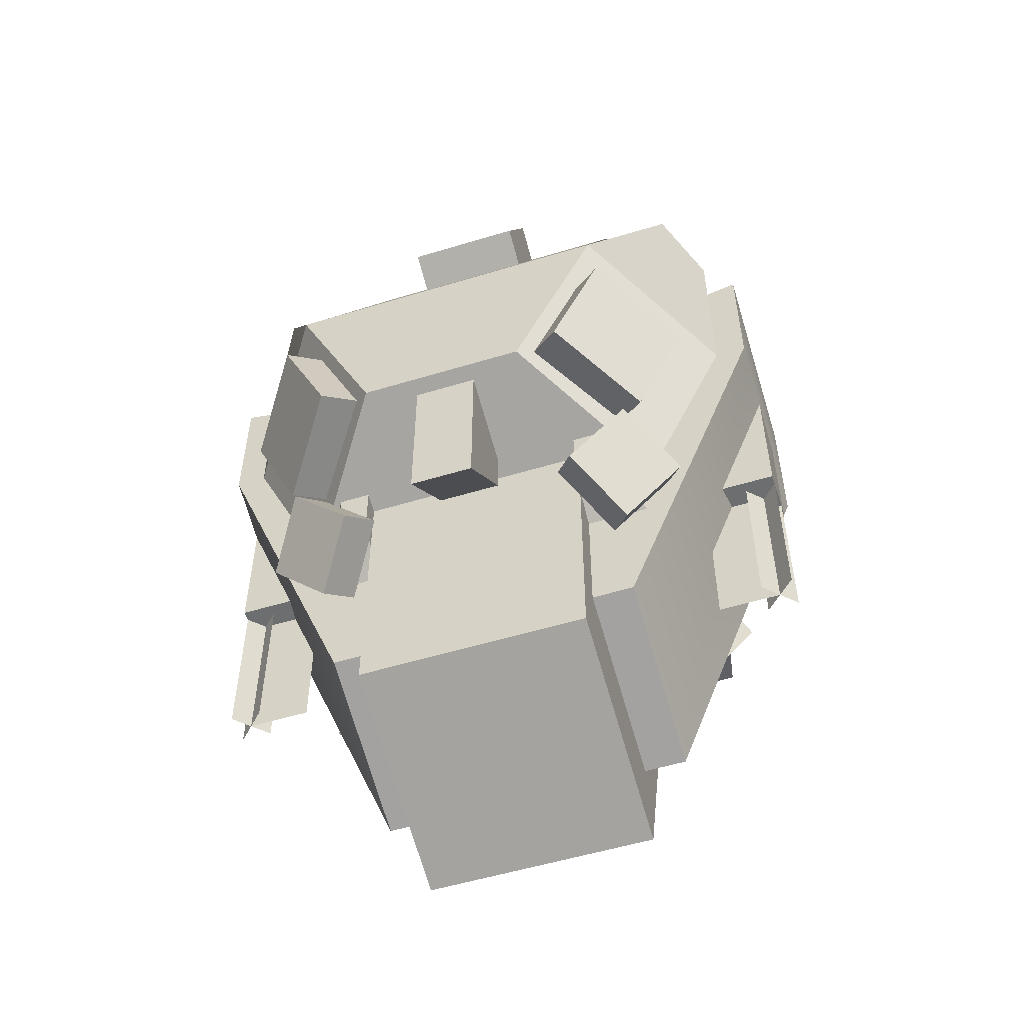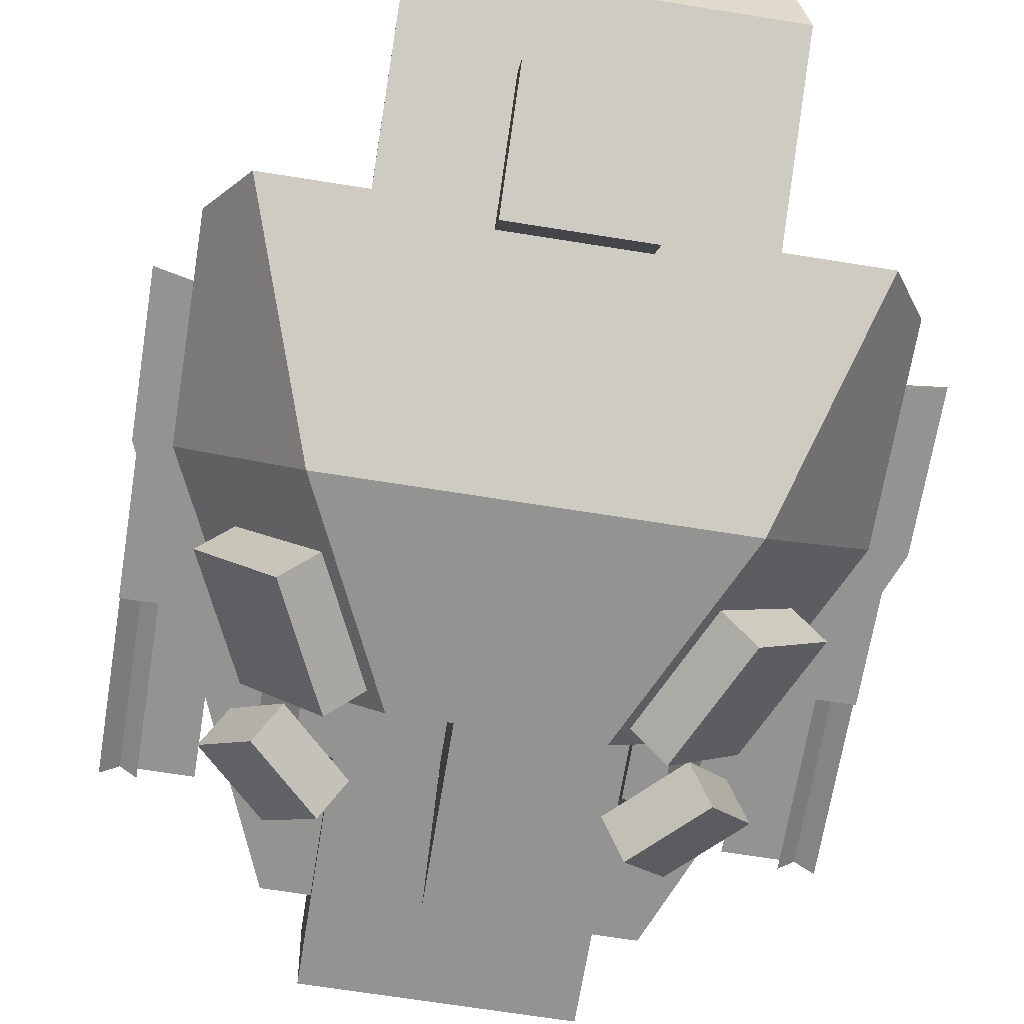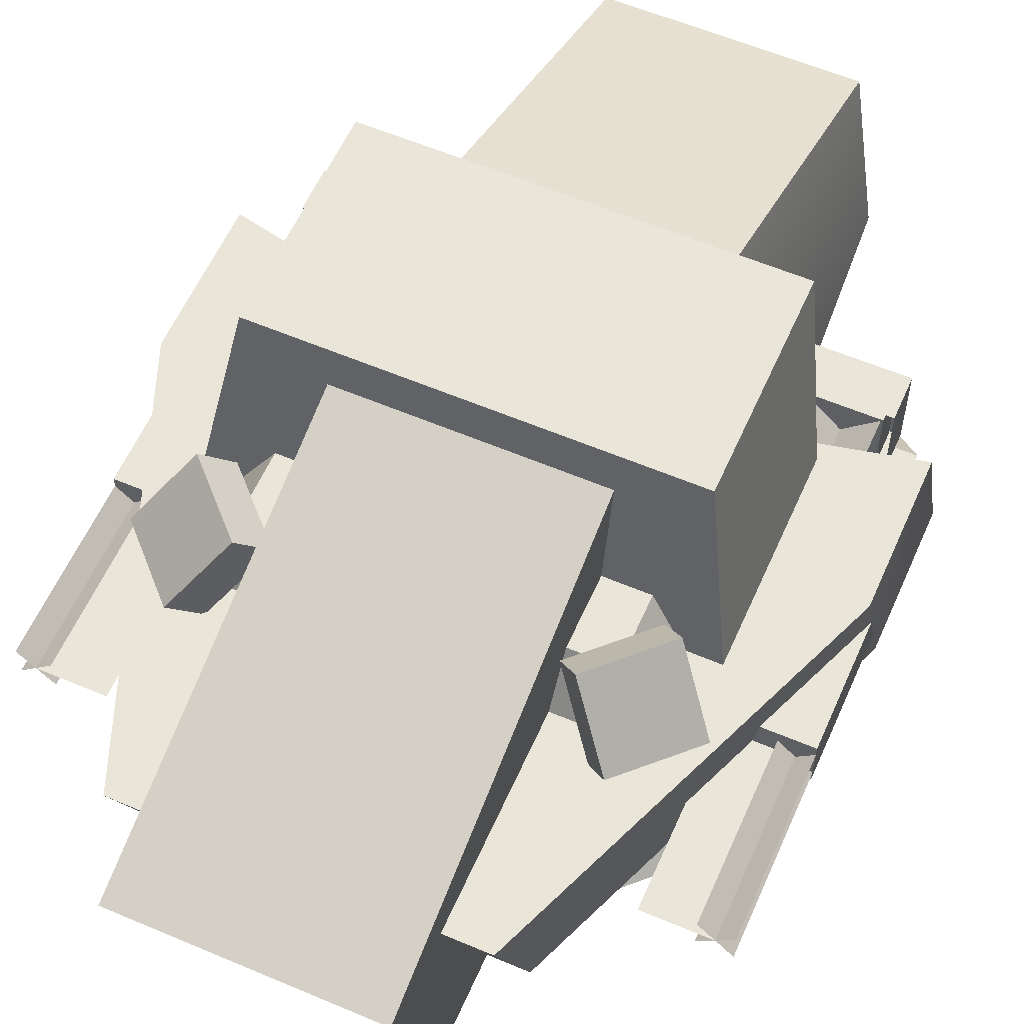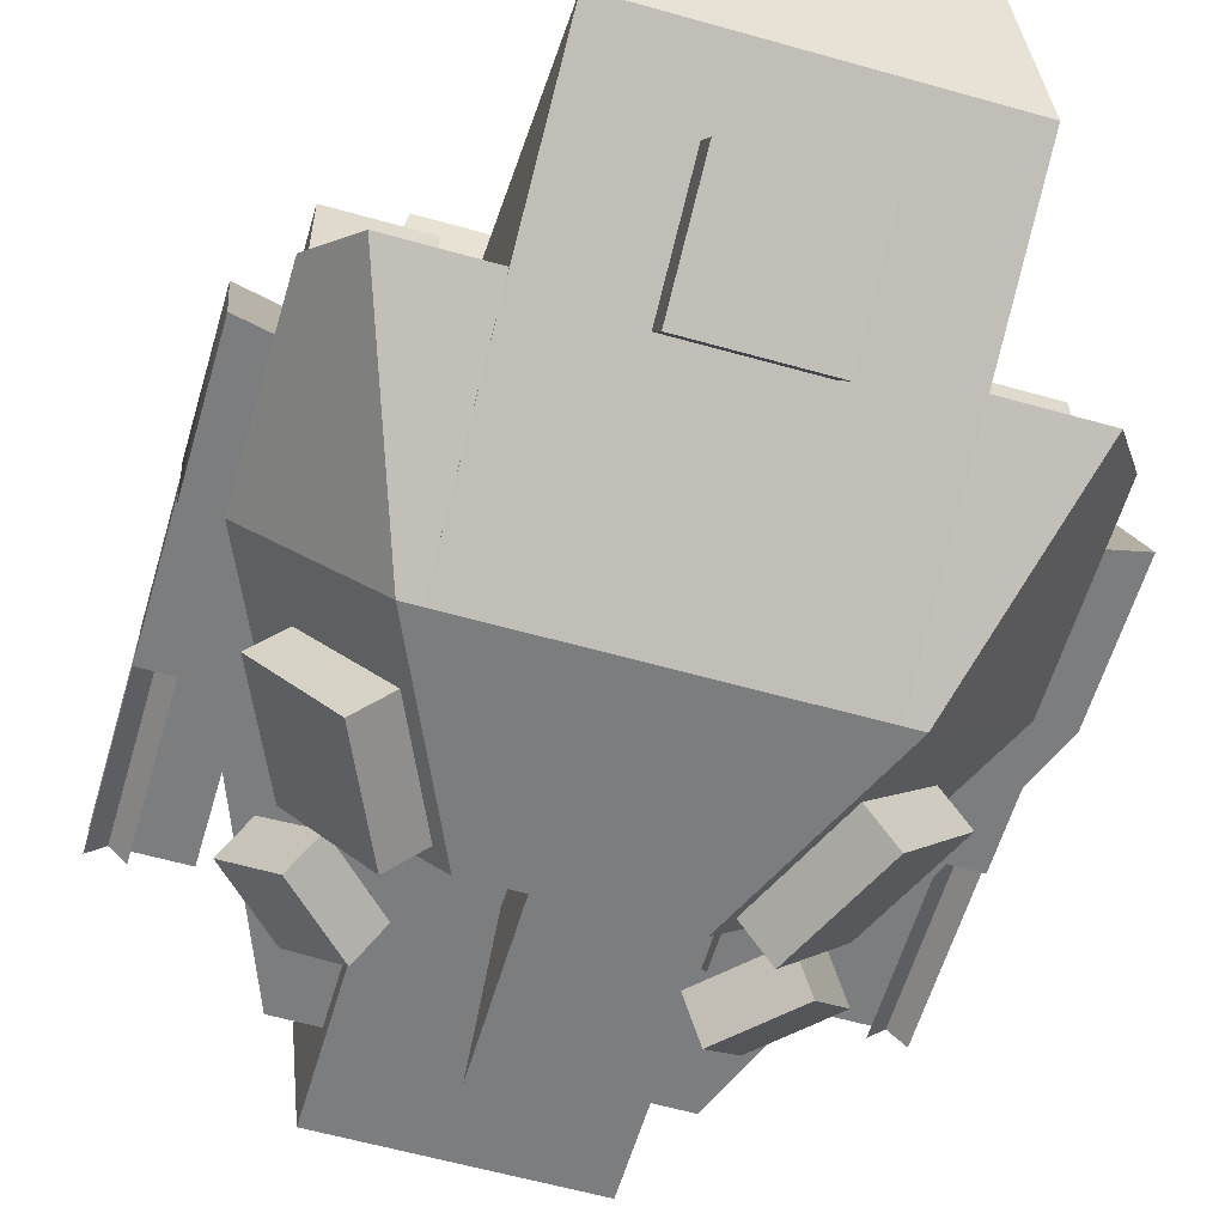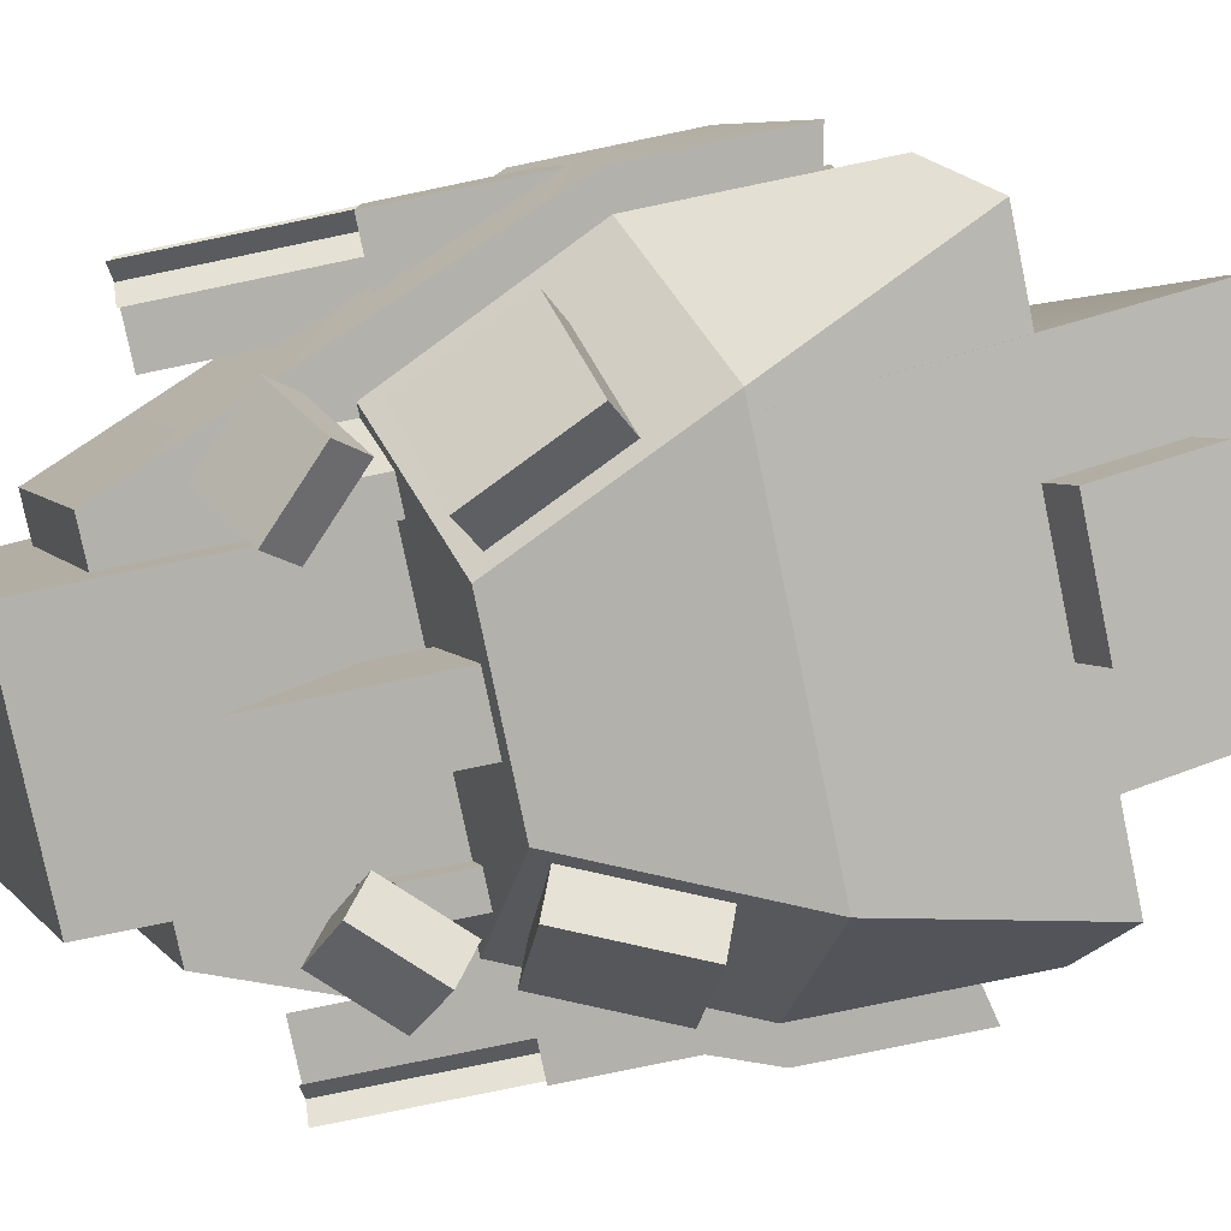
<metadata>
{"format":"obj","ext":"obj","renderer":"f3d","projection":"perspective","resolution":1024,"background":"white","views":[{"elev":-54.2,"azim":17.9,"up":"+Z"},{"elev":-66.6,"azim":-9.2,"up":"+Y"},{"elev":58.5,"azim":-156.3,"up":"+Y"},{"elev":-59.0,"azim":-16.3,"up":"+Y"},{"elev":-78.9,"azim":-78.3,"up":"+Y"}]}
</metadata>
<code>
o Hoverpad_Front_Left_Bottom
v 1.545 -0.6497 -0.9024
v 1.605 -0.5649 -0.8424
v 1.435 -0.5649 -0.6726
v 1.375 -0.6497 -0.7326
v 1.425 -0.48 -1.022
v 1.255 -0.48 -0.8526
v 1.315 -0.3951 -0.7926
v 1.485 -0.3951 -0.9624
v 1.485 0.5297 -0.9024
v 1.545 0.4449 -0.8424
v 1.425 0.2751 -0.9624
v 1.365 0.36 -1.022
v 1.315 0.5297 -0.7326
v 1.195 0.36 -0.8526
v 1.255 0.2751 -0.7926
v 1.375 0.4449 -0.6726
f 1 2 3 4
f 5 6 7 8
f 1 4 6 5
f 4 3 7 6
f 3 2 8 7
f 2 1 5 8
f 9 10 11 12
f 13 14 15 16
f 9 12 14 13
f 12 11 15 14
f 11 10 16 15
f 10 9 13 16
o Hoverpad_Front_Right_Bottom
v 2.575 -0.48 -1.022
v 2.515 -0.3951 -0.9624
v 2.685 -0.3951 -0.7926
v 2.745 -0.48 -0.8526
v 2.455 -0.6497 -0.9024
v 2.625 -0.6497 -0.7326
v 2.565 -0.5649 -0.6726
v 2.395 -0.5649 -0.8424
f 17 18 19 20
f 21 22 23 24
f 17 20 22 21
f 20 19 23 22
f 19 18 24 23
f 18 17 21 24
o Hoverpad_Front_Right_Top
v 2.685 0.5297 -0.7326
v 2.625 0.4449 -0.6726
v 2.745 0.2751 -0.7926
v 2.805 0.36 -0.8526
v 2.515 0.5297 -0.9024
v 2.635 0.36 -1.022
v 2.575 0.2751 -0.9624
v 2.455 0.4449 -0.8424
f 25 26 27 28
f 29 30 31 32
f 25 28 30 29
f 28 27 31 30
f 27 26 32 31
f 26 25 29 32
o Left_Laser_Invert
v 0.9125 0 -1.2
v 1.025 -0.1125 -1.2
v 1.025 -0.1125 -0.6
v 0.9125 0 -0.6
v 1.025 0 -0.6
v 1.025 0 -1.2
v 0.9125 -0.1125 -1.2
v 0.9125 -0.1125 -0.6
v 0.9688 -0.05625 -0.6
v 0.9688 -0.05625 -1.2
v 1.194 -0.05625 -1.2
v 1.194 -0.05625 -0.6
f 33 34 35 36
f 37 38 39 40
f 41 42 43 44
o Right_Laser_Attachment
v 2.881 -0.15 -0.09429
v 2.881 -0.15 -0.6
v 3.087 -0.15 -0.6
v 3.087 -0.15 -0.09429
v 3.087 0.0375 -0.6
v 2.881 0.0375 -0.6
v 2.881 0.0375 -0.1649
v 3.087 0.0375 -0.1649
f 45 46 47 48
f 49 50 51 52
f 50 49 47 46
f 49 52 48 47
o Hull_Front
v 2.413 -0.48 -1.6
v 2.413 0.31 -1.9
v 2.413 0.78 -0.4596
v 2.413 -0.48 -0.4596
v 1.587 -0.48 -1.6
v 1.587 -0.48 -0.4596
v 1.587 0.78 -0.4596
v 1.587 0.31 -1.9
f 53 54 55 56
f 57 58 59 60
f 53 56 58 57
f 55 54 60 59
f 54 53 57 60
o Hoverpad_Front_Right_Top_Glow
v 2.706 0.5721 -0.7114
v 2.631 0.4661 -0.6364
v 2.781 0.2539 -0.7864
v 2.856 0.36 -0.8614
v 2.494 0.5721 -0.9236
v 2.644 0.36 -1.074
v 2.569 0.2539 -0.9986
v 2.419 0.4661 -0.8486
f 61 62 63 64
f 65 66 67 68
f 61 64 66 65
f 64 63 67 66
f 62 61 65 68
o Hull_Bottom
v 1.4 -0.9 0.2004
v 1.7 -0.9 -0.4596
v 2.3 -0.9 -0.4596
v 2.6 -0.9 0.2004
v 2.675 -0.375 -0.6696
v 2.975 -0.375 -0.009582
v 1.325 -0.375 -0.6696
v 1.025 -0.375 -0.009582
v 1.15 -0.55 0.8604
v 1.025 -0.375 0.6804
v 1.46 -0.9 0.2004
v 1.46 -0.55 0.8604
v 1.46 -0.375 0.6804
v 1.46 -0.375 -0.009582
v 2.975 -0.375 0.6804
v 2.85 -0.55 0.8604
v 2.54 -0.9 0.2004
v 2.54 -0.55 0.8604
v 2.54 -0.375 0.6804
v 2.54 -0.375 -0.009582
f 69 70 71 72
f 72 71 73 74
f 71 70 75 73
f 70 69 76 75
f 69 77 78 76
f 79 80 77 69
f 80 81 78 77
f 81 82 76 78
f 72 74 83 84
f 85 72 84 86
f 86 84 83 87
f 87 83 74 88
o Hoverpad_Rear_Left
v 1.093 0.2072 0.495
v 1.093 0.2072 0.375
v 1.093 -0.03283 0.375
v 1.093 -0.03283 0.495
v 1.333 0.2072 0.495
v 1.333 -0.03283 0.495
v 1.333 -0.03283 0.375
v 1.333 0.2072 0.375
f 89 90 91 92
f 93 94 95 96
f 89 92 94 93
f 92 91 95 94
f 91 90 96 95
f 90 89 93 96
o Hoverpad_Rear_Left_Glow
v 1.062 0.2372 0.525
v 1.062 0.2372 0.375
v 1.062 -0.06283 0.375
v 1.062 -0.06283 0.525
v 1.363 0.2372 0.525
v 1.363 -0.06283 0.525
v 1.363 -0.06283 0.375
v 1.363 0.2372 0.375
f 97 98 99 100
f 101 102 103 104
f 97 100 102 101
f 100 99 103 102
f 98 97 101 104
o Hoverpad_Attachment
v 1.475 -0.175 0.1875
v 1.1 0.2 0.1875
v 1.1 0.2 0.375
v 1.325 -0.025 0.375
v 1.325 0.2 0.1875
v 0.95 -0.175 0.1875
v 1.1 -0.025 0.375
v 1.325 0.2 0.375
v 1.325 0.2625 -0.9
v 1.588 0.2625 -0.9
v 1.588 0.4313 -0.7875
v 1.438 0.4313 -0.7875
v 1.438 0.4313 -0.5478
v 1.325 0.2625 -0.5796
v 1.588 0.4313 -0.5478
v 1.588 -0.375 -0.9187
v 1.363 -0.375 -0.9187
v 1.475 -0.5437 -0.8063
v 1.588 -0.5437 -0.8063
v 1.363 -0.375 -0.6696
v 1.475 -0.5437 -0.6021
v 1.588 -0.5437 -0.6021
v 1.588 -0.375 -0.6696
v 2.9 0.2 0.1875
v 2.525 -0.175 0.1875
v 2.675 -0.025 0.375
v 2.9 0.2 0.375
v 3.05 -0.175 0.1875
v 2.675 0.2 0.1875
v 2.675 0.2 0.375
v 2.9 -0.025 0.375
v 2.412 0.2625 -0.9
v 2.675 0.2625 -0.9
v 2.562 0.4313 -0.7875
v 2.412 0.4313 -0.7875
v 2.675 0.2625 -0.5796
v 2.562 0.4313 -0.5478
v 2.412 0.4313 -0.5478
v 2.638 -0.375 -0.9187
v 2.412 -0.375 -0.9187
v 2.412 -0.5437 -0.8063
v 2.525 -0.5437 -0.8063
v 2.525 -0.5437 -0.6021
v 2.638 -0.375 -0.6696
v 2.412 -0.5437 -0.6021
v 2.412 -0.375 -0.6696
f 105 106 107 108
f 109 110 111 112
f 113 114 115 116
f 117 118 113 116
f 119 117 116 115
f 120 121 122 123
f 125 124 121 122
f 126 125 122 123
f 127 126 123 120
f 128 129 130 131
f 132 133 134 135
f 136 137 138 139
f 140 141 138 137
f 141 142 139 138
f 143 144 145 146
f 147 148 143 146
f 147 149 145 146
f 149 150 144 145
o Left_Laser
v 1.025 -0.1125 -1.2
v 0.9125 0 -1.2
v 0.9125 0 -0.6
v 1.025 -0.1125 -0.6
v 1.025 0 -1.2
v 1.025 0 -0.6
v 0.9125 -0.1125 -0.6
v 0.9125 -0.1125 -1.2
v 0.9688 -0.05625 -1.2
v 0.9688 -0.05625 -0.6
v 1.194 -0.05625 -0.6
v 1.194 -0.05625 -1.2
f 151 152 153 154
f 155 156 157 158
f 159 160 161 162
o Hull_Rear
v 2.54 -0.9 0.2004
v 2.54 -0.27 1.4
v 1.46 -0.27 1.4
v 1.46 -0.9 0.2004
v 2.42 0.2475 1.49
v 1.58 0.2475 1.49
v 1.46 0.27 0.1404
v 1.46 -0.36 -0.2196
v 1.58 0.78 0.2304
v 2.42 0.78 0.2304
v 2.54 0.27 0.1404
v 2.54 -0.36 -0.2196
f 163 164 165 166
f 164 167 168 165
f 166 165 169 170
f 165 168 171 169
f 168 167 172 171
f 167 164 173 172
f 164 163 174 173
o Right_Laser_Invert
v 3.087 0 -0.6
v 2.975 -0.1125 -0.6
v 2.975 -0.1125 -1.2
v 3.087 0 -1.2
v 3.087 -0.1125 -0.6
v 3.087 -0.1125 -1.2
v 2.975 0 -1.2
v 2.975 0 -0.6
v 2.806 -0.05625 -0.6
v 2.806 -0.05625 -1.2
v 3.031 -0.05625 -1.2
v 3.031 -0.05625 -0.6
f 175 176 177 178
f 179 180 181 182
f 183 184 185 186
o Hoverpad_Heavy___Glow002
v 2.697 -0.6156 -0.5782
v 2.872 -0.6156 -0.196
v 2.636 -0.9466 -0.08875
v 2.462 -0.9466 -0.4709
v 2.59 -0.5233 -0.5292
v 2.764 -0.5233 -0.147
v 2.529 -0.8542 -0.03974
v 2.355 -0.8542 -0.4219
f 187 188 189 190
f 191 192 188 187
f 192 193 189 188
f 193 194 190 189
f 194 191 187 190
o Left_Laser_Attachment
v 0.9125 -0.15 -0.09429
v 0.9125 -0.15 -0.6
v 1.119 -0.15 -0.6
v 1.119 -0.15 -0.09429
v 0.9125 0.0375 -0.1649
v 1.119 0.0375 -0.1649
v 1.119 0.0375 -0.6
v 0.9125 0.0375 -0.6
f 195 196 197 198
f 199 200 201 202
f 197 196 202 201
f 196 195 199 202
o Hoverpad_Front_Right_Bottom_Glow
v 2.584 -0.48 -1.074
v 2.509 -0.3739 -0.9986
v 2.721 -0.3739 -0.7864
v 2.796 -0.48 -0.8614
v 2.434 -0.6921 -0.9236
v 2.646 -0.6921 -0.7114
v 2.571 -0.5861 -0.6364
v 2.359 -0.5861 -0.8486
f 203 204 205 206
f 207 208 209 210
f 203 206 208 207
f 206 205 209 208
f 204 203 207 210
o Hoverpad_Heavy___Glow003
v 1.79 -0.7104 0.8813
v 2.21 -0.7104 0.8813
v 2.21 -0.5152 1.253
v 1.79 -0.5152 1.253
v 1.79 -0.5776 0.8116
v 2.21 -0.5776 0.8116
v 2.21 -0.3824 1.183
v 1.79 -0.3824 1.183
f 211 212 213 214
f 215 216 212 211
f 216 217 213 212
f 217 218 214 213
f 218 215 211 214
o Hull_Center
v 0.9125 -0.375 0.5004
v 0.9125 -0.375 -0.009582
v 1.587 -0.375 -0.1746
v 1.46 -0.375 0.3804
v 2.54 -0.375 0.3804
v 2.413 -0.375 -0.1746
v 3.087 -0.375 -0.009582
v 3.087 -0.375 0.5004
v 1.438 -0.375 -1.36
v 1.587 -0.375 -1.36
v 2.413 -0.375 -1.36
v 2.562 -0.375 -1.36
v 0.9125 0.2625 0.2604
v 1.46 0.2625 0.1404
v 1.587 0.2625 -0.4146
v 0.9125 0.2625 -0.2496
v 2.54 0.2625 0.1404
v 3.087 0.2625 0.2604
v 3.087 0.2625 -0.2496
v 2.413 0.2625 -0.4146
v 1.587 0.2625 -1.6
v 1.438 0.2625 -1.6
v 2.562 0.2625 -1.6
v 2.413 0.2625 -1.6
f 219 220 221 222
f 223 224 225 226
f 220 227 228 221
f 224 229 230 225
f 231 232 233 234
f 235 236 237 238
f 234 233 239 240
f 238 237 241 242
f 219 222 232 231
f 223 226 236 235
f 226 225 237 236
f 225 230 241 237
f 230 229 242 241
f 228 227 240 239
f 227 220 234 240
f 220 219 231 234
o Hoverpad_Heavy___Glow001
v 1.538 -0.9475 -0.4711
v 1.363 -0.9475 -0.08891
v 1.128 -0.6165 -0.1961
v 1.302 -0.6165 -0.5783
v 1.645 -0.8551 -0.4221
v 1.471 -0.8551 -0.03989
v 1.236 -0.5242 -0.1471
v 1.41 -0.5242 -0.5293
f 243 244 245 246
f 247 248 244 243
f 248 249 245 244
f 249 250 246 245
f 250 247 243 246
o Hoverpad_Heavy_Rear
v 1.82 -0.6699 0.8939
v 2.18 -0.6699 0.8939
v 2.18 -0.5026 1.213
v 1.82 -0.5026 1.213
v 1.82 -0.5637 0.8381
v 2.18 -0.5637 0.8381
v 2.18 -0.3963 1.157
v 1.82 -0.3963 1.157
f 251 252 253 254
f 255 256 252 251
f 256 257 253 252
f 257 258 254 253
f 258 255 251 254
o Hull_Top
v 2.788 0.2625 -0.5796
v 2.675 0.9 -0.4596
v 2.675 0.9 0.2604
v 2.788 0.2625 0.1404
v 1.212 0.2625 -0.5796
v 1.212 0.2625 0.1404
v 1.325 0.9 0.2604
v 1.325 0.9 -0.4596
f 259 260 261 262
f 263 264 265 266
f 262 261 265 264
f 261 260 266 265
f 260 259 263 266
o Hoverpad_Front_Left_Top_Glow
v 1.506 0.5721 -0.9236
v 1.581 0.4661 -0.8486
v 1.431 0.2539 -0.9986
v 1.356 0.36 -1.074
v 1.294 0.5721 -0.7114
v 1.144 0.36 -0.8614
v 1.219 0.2539 -0.7864
v 1.369 0.4661 -0.6364
f 267 268 269 270
f 271 272 273 274
f 267 270 272 271
f 270 269 273 272
f 268 267 271 274
o Hoverpad_Rear_Right
v 2.667 0.2072 0.495
v 2.667 0.2072 0.375
v 2.667 -0.03283 0.375
v 2.667 -0.03283 0.495
v 2.908 0.2072 0.495
v 2.908 -0.03283 0.495
v 2.908 -0.03283 0.375
v 2.908 0.2072 0.375
f 275 276 277 278
f 279 280 281 282
f 275 278 280 279
f 278 277 281 280
f 277 276 282 281
f 276 275 279 282
o Hoverpad_Heavy_Left
v 1.381 -0.9054 -0.1141
v 1.179 -0.6217 -0.206
v 1.328 -0.6217 -0.5336
v 1.53 -0.9054 -0.4416
v 1.467 -0.8315 -0.07485
v 1.265 -0.5478 -0.1668
v 1.414 -0.5478 -0.4943
v 1.616 -0.8315 -0.4024
f 283 284 285 286
f 287 288 284 283
f 288 289 285 284
f 289 290 286 285
f 290 287 283 286
o Hoverpad_Heavy_Right
v 2.821 -0.6208 -0.2058
v 2.619 -0.9045 -0.1139
v 2.47 -0.9045 -0.4415
v 2.672 -0.6208 -0.5334
v 2.735 -0.5469 -0.1666
v 2.533 -0.8306 -0.07469
v 2.384 -0.8306 -0.4023
v 2.585 -0.5469 -0.4942
f 291 292 293 294
f 295 296 292 291
f 296 297 293 292
f 297 298 294 293
f 298 295 291 294
o Hoverpad_Rear_Right_Glow
v 2.638 0.2372 0.525
v 2.638 0.2372 0.375
v 2.638 -0.06283 0.375
v 2.638 -0.06283 0.525
v 2.938 0.2372 0.525
v 2.938 -0.06283 0.525
v 2.938 -0.06283 0.375
v 2.938 0.2372 0.375
f 299 300 301 302
f 303 304 305 306
f 299 302 304 303
f 302 301 305 304
f 300 299 303 306
o Main_Laser_Base
v 2.112 -0.8438 -1.069
v 2.112 -0.5437 -0.7688
v 2.112 -0.5437 -0.4596
v 2.112 -0.8438 -0.4596
v 1.887 -0.8438 -1.069
v 1.887 -0.8438 -0.4596
v 1.887 -0.5437 -0.4596
v 1.887 -0.5437 -0.7688
f 307 308 309 310
f 311 312 313 314
f 307 310 312 311
f 309 308 314 313
f 308 307 311 314
o Right_Laser
v 2.975 -0.1125 -0.6
v 3.087 0 -0.6
v 3.087 0 -1.2
v 2.975 -0.1125 -1.2
v 3.087 -0.1125 -1.2
v 3.087 -0.1125 -0.6
v 2.975 0 -0.6
v 2.975 0 -1.2
v 2.806 -0.05625 -1.2
v 2.806 -0.05625 -0.6
v 3.031 -0.05625 -0.6
v 3.031 -0.05625 -1.2
f 315 316 317 318
f 319 320 321 322
f 323 324 325 326
o Hoverpad_Front_Left_Bottom_Glow
v 1.566 -0.6921 -0.9236
v 1.641 -0.5861 -0.8486
v 1.429 -0.5861 -0.6364
v 1.354 -0.6921 -0.7114
v 1.416 -0.48 -1.074
v 1.204 -0.48 -0.8614
v 1.279 -0.3739 -0.7864
v 1.491 -0.3739 -0.9986
f 327 328 329 330
f 331 332 333 334
f 327 330 332 331
f 330 329 333 332
f 328 327 331 334

</code>
